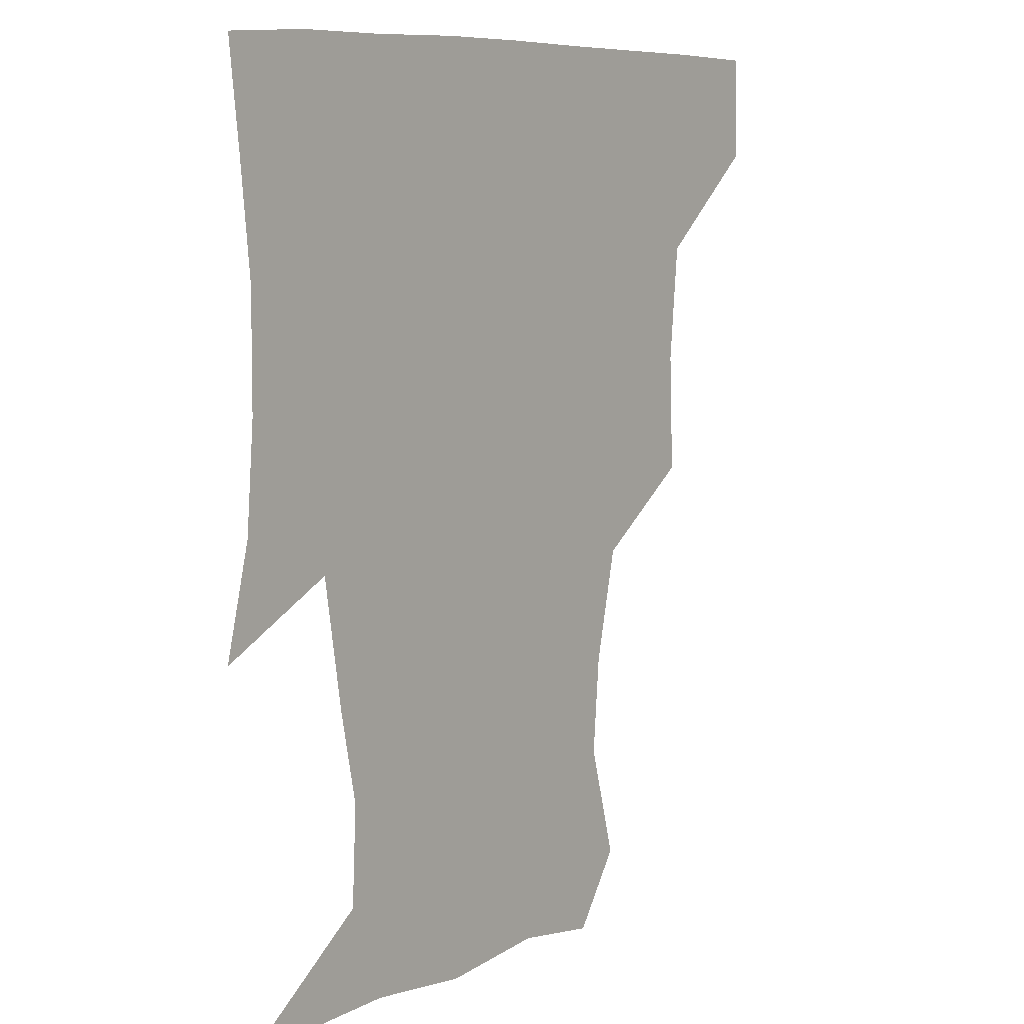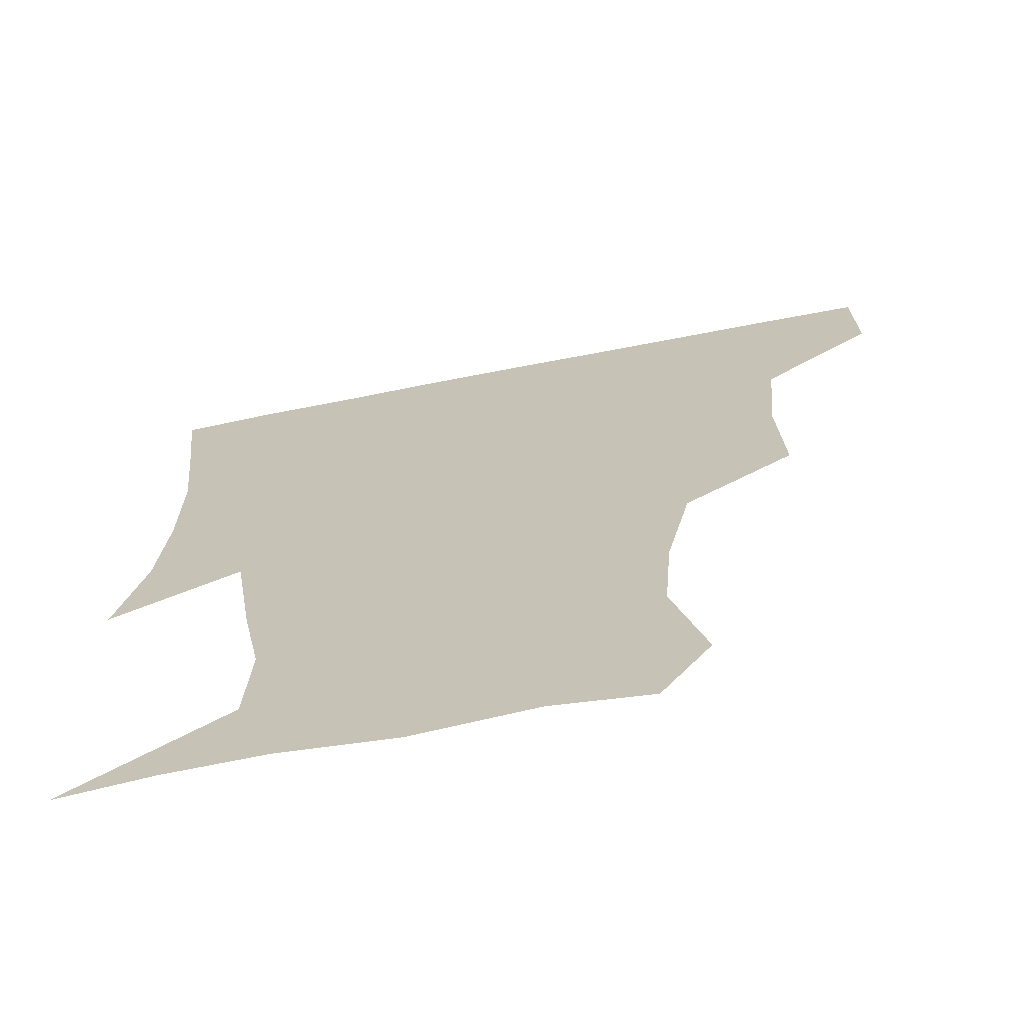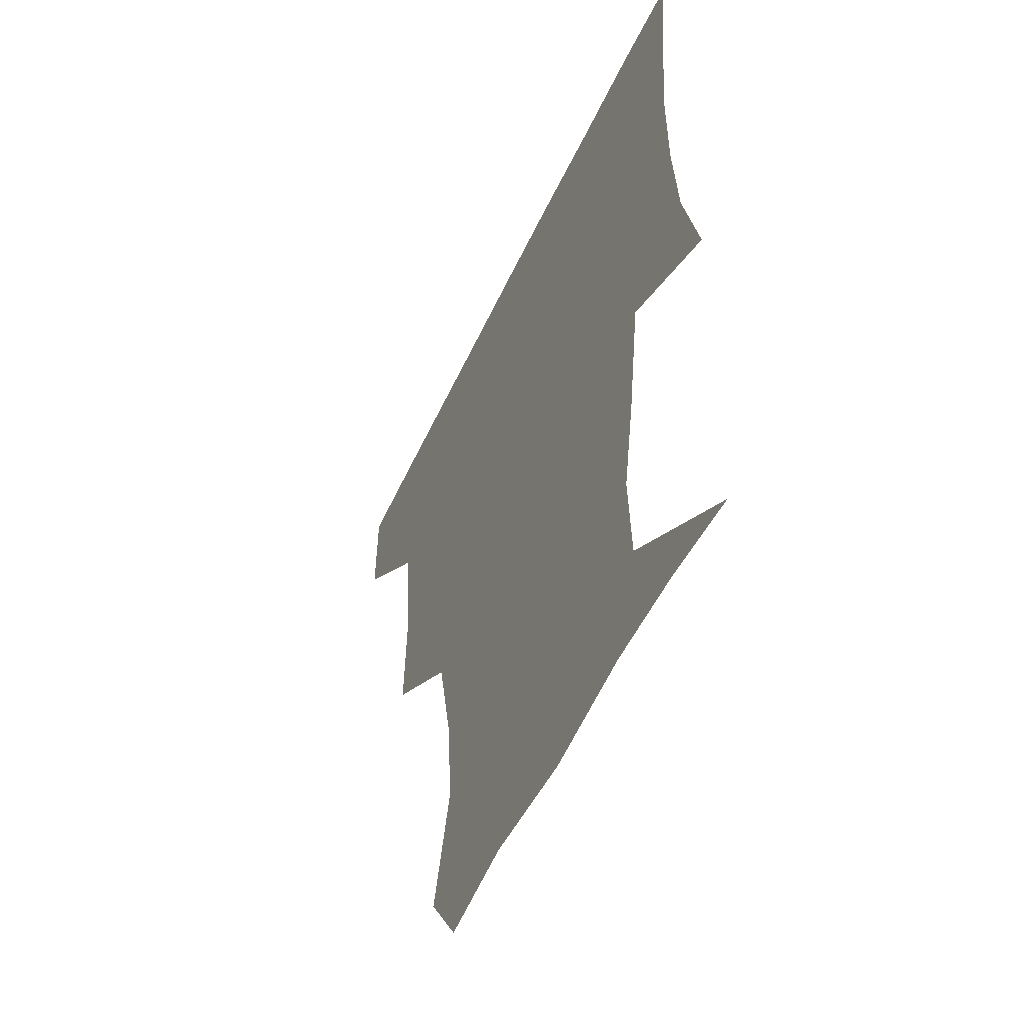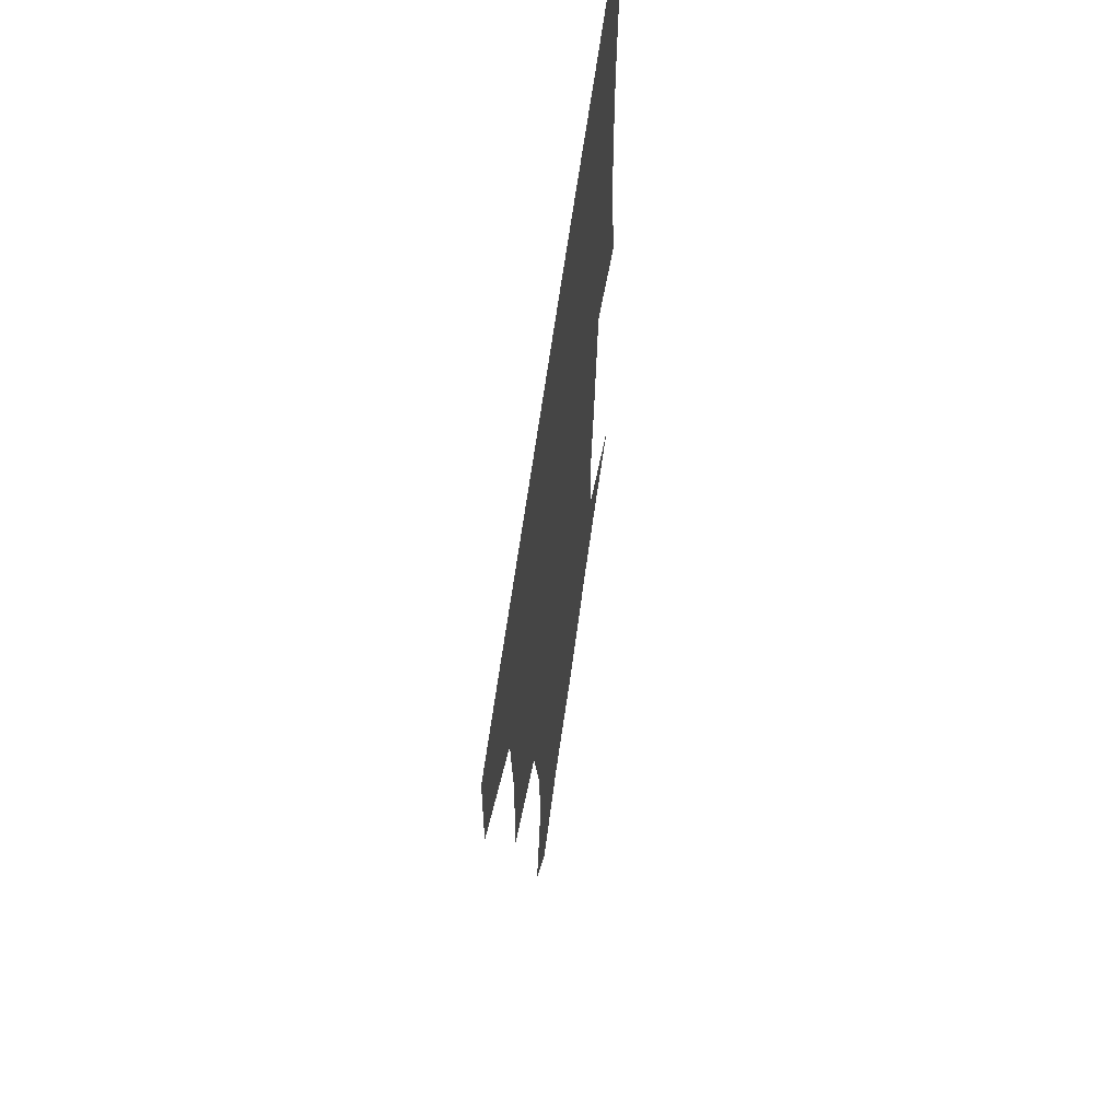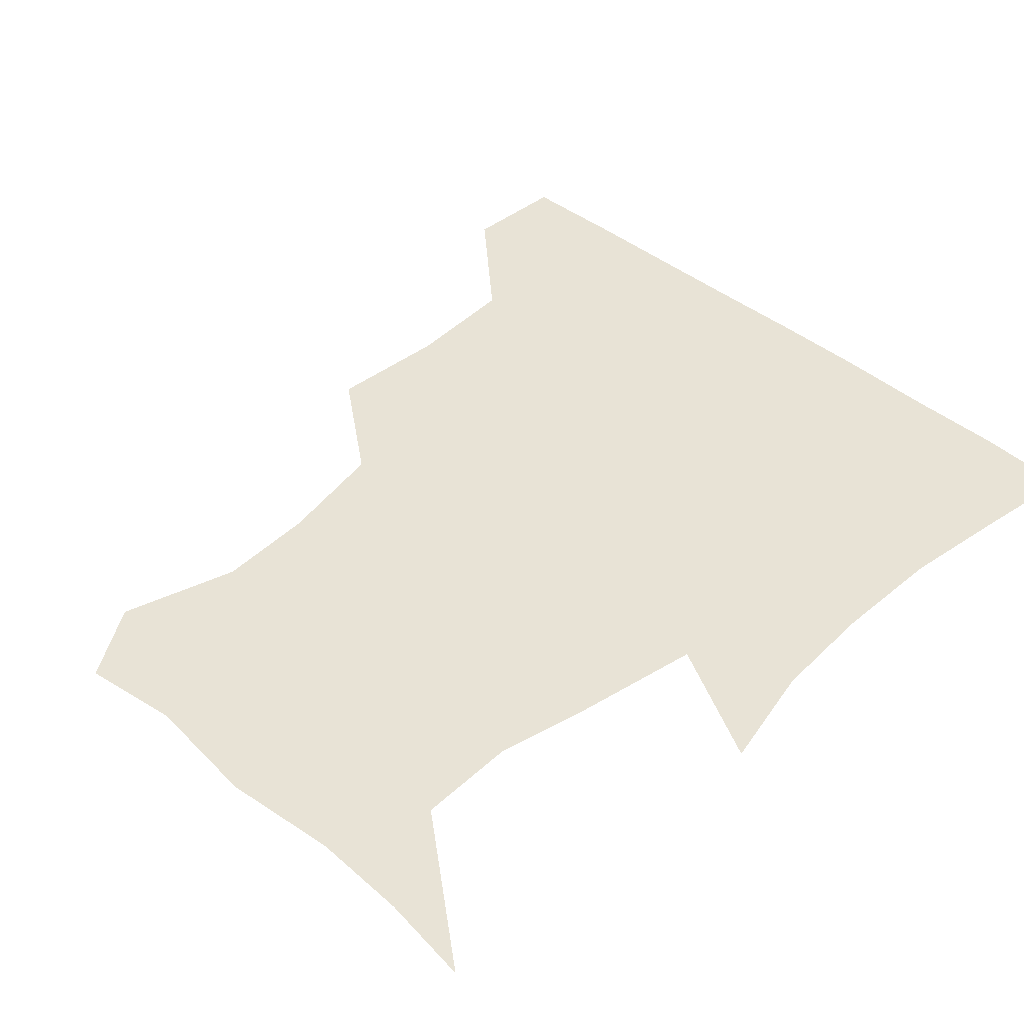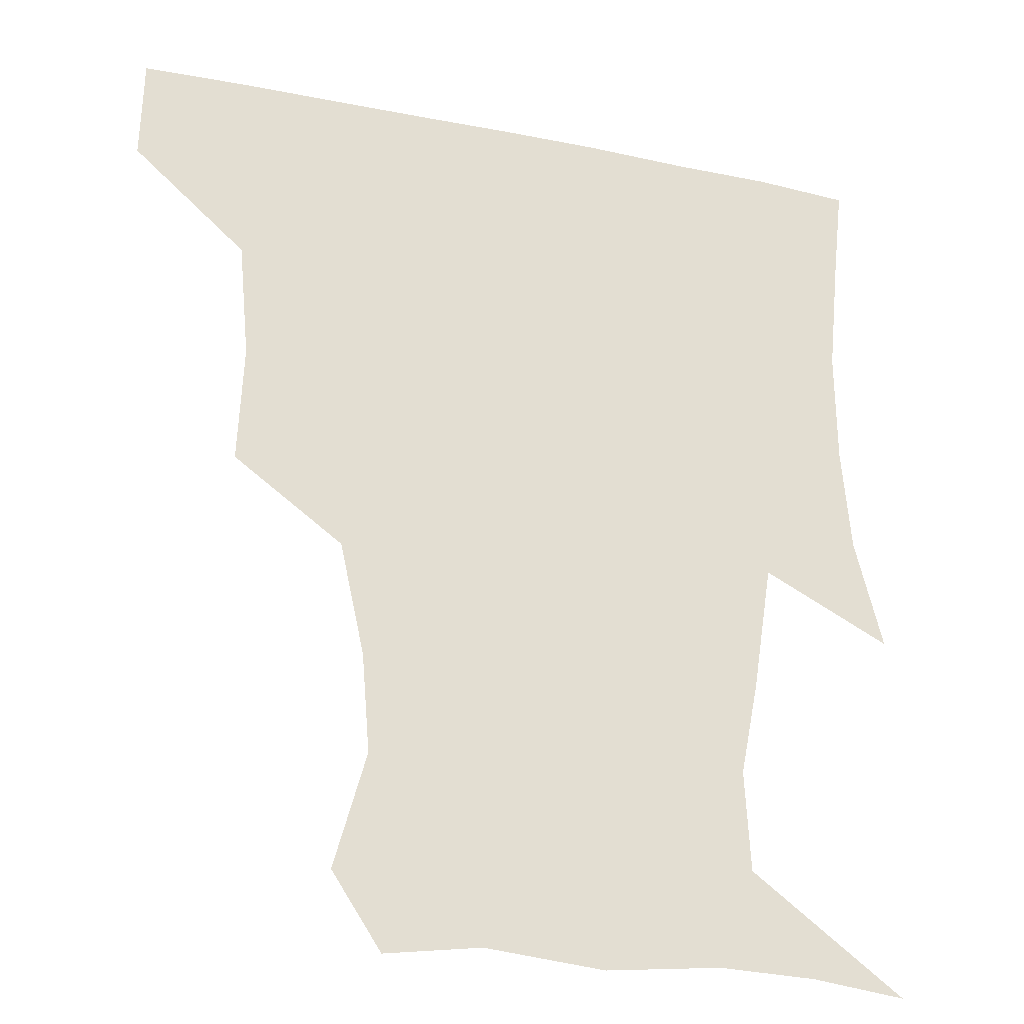
<metadata>
{"format":"obj","ext":"obj","renderer":"f3d","projection":"perspective","resolution":1024,"background":"white","views":[{"elev":8.3,"azim":128.2,"up":"+Y"},{"elev":-68.5,"azim":-168.9,"up":"+Y"},{"elev":-53.3,"azim":65.5,"up":"+Y"},{"elev":64.0,"azim":-82.2,"up":"+Y"},{"elev":41.8,"azim":45.0,"up":"+Z"},{"elev":-27.0,"azim":-17.6,"up":"+Y"}]}
</metadata>
<code>
v 451.1 388.7 0
v 451.7 420.3 0
v 487 287.6 0
v 488.5 323.8 0
v 485.2 359.2 0
v 483.2 391.1 0
v 481.9 421.1 0
v 520.3 165.3 0
v 529.8 200.3 0
v 527.3 230 0
v 519.8 264 0
v 516.8 300 0
v 516 333.2 0
v 514.1 362.8 0
v 512.6 391.8 0
v 511.8 421.3 0
v 535.1 142.9 0
v 549.5 182.6 0
v 550.6 210.4 0
v 549.2 244.3 0
v 545.5 273.5 0
v 545.4 307 0
v 544.4 336.4 0
v 544 364.6 0
v 542.6 392.4 0
v 541.5 421.6 0
v 563.8 147.1 0
v 573.9 185.3 0
v 575.8 216.4 0
v 574.3 246 0
v 572.6 275.6 0
v 572.4 308.3 0
v 572.5 336.5 0
v 572.8 365.1 0
v 572.6 392.5 0
v 570.9 422.1 0
v 599.4 143.8 0
v 598.5 184.3 0
v 600.7 215.4 0
v 599.7 249.1 0
v 600.3 281.2 0
v 600.2 309.5 0
v 601 337.8 0
v 601.4 365.8 0
v 601.8 392.7 0
v 600.2 422.2 0
v 633.7 147.6 0
v 623.8 178.9 0
v 623.1 216.3 0
v 625.9 245.9 0
v 628.3 277.1 0
v 626.9 306.6 0
v 627.2 339 0
v 629.2 365.2 0
v 630.5 393.3 0
v 631.2 421.4 0
v 662.5 146.8 0
v 645 177.2 0
v 643.5 207.4 0
v 649.1 235.7 0
v 655.2 274.3 0
v 652.4 305.2 0
v 653.1 334.5 0
v 656.3 362.6 0
v 658.7 393.2 0
v 660.7 421.4 0
v 690.2 143.4 0
v 693 255.3 0
v 684.9 288.2 0
v 682.3 320.2 0
v 682.1 354.8 0
v 685.5 389 0
v 689 419.8 0
v 691 451 0
f 5 6 1
f 1 6 2
f 6 7 2
f 11 12 3
f 3 12 4
f 12 13 4
f 4 13 5
f 13 14 5
f 5 14 6
f 14 15 6
f 6 15 7
f 15 16 7
f 17 18 8
f 8 18 9
f 18 19 9
f 9 19 10
f 19 20 10
f 10 20 11
f 20 21 11
f 11 21 12
f 21 22 12
f 12 22 13
f 22 23 13
f 13 23 14
f 23 24 14
f 14 24 15
f 24 25 15
f 15 25 16
f 25 26 16
f 17 27 18
f 27 28 18
f 18 28 19
f 28 29 19
f 19 29 20
f 29 30 20
f 20 30 21
f 30 31 21
f 21 31 22
f 31 32 22
f 22 32 23
f 32 33 23
f 23 33 24
f 33 34 24
f 24 34 25
f 34 35 25
f 25 35 26
f 35 36 26
f 27 37 28
f 37 38 28
f 28 38 29
f 38 39 29
f 29 39 30
f 39 40 30
f 30 40 31
f 40 41 31
f 31 41 32
f 41 42 32
f 32 42 33
f 42 43 33
f 33 43 34
f 43 44 34
f 34 44 35
f 44 45 35
f 35 45 36
f 45 46 36
f 37 47 38
f 47 48 38
f 38 48 39
f 48 49 39
f 39 49 40
f 49 50 40
f 40 50 41
f 50 51 41
f 41 51 42
f 51 52 42
f 42 52 43
f 52 53 43
f 43 53 44
f 53 54 44
f 44 54 45
f 54 55 45
f 45 55 46
f 55 56 46
f 47 57 48
f 57 58 48
f 48 58 49
f 58 59 49
f 49 59 50
f 59 60 50
f 50 60 51
f 60 61 51
f 51 61 52
f 61 62 52
f 52 62 53
f 62 63 53
f 53 63 54
f 63 64 54
f 54 64 55
f 64 65 55
f 55 65 56
f 65 66 56
f 57 67 58
f 61 68 62
f 68 69 62
f 62 69 63
f 69 70 63
f 63 70 64
f 70 71 64
f 64 71 65
f 71 72 65
f 65 72 66
f 72 73 66

</code>
